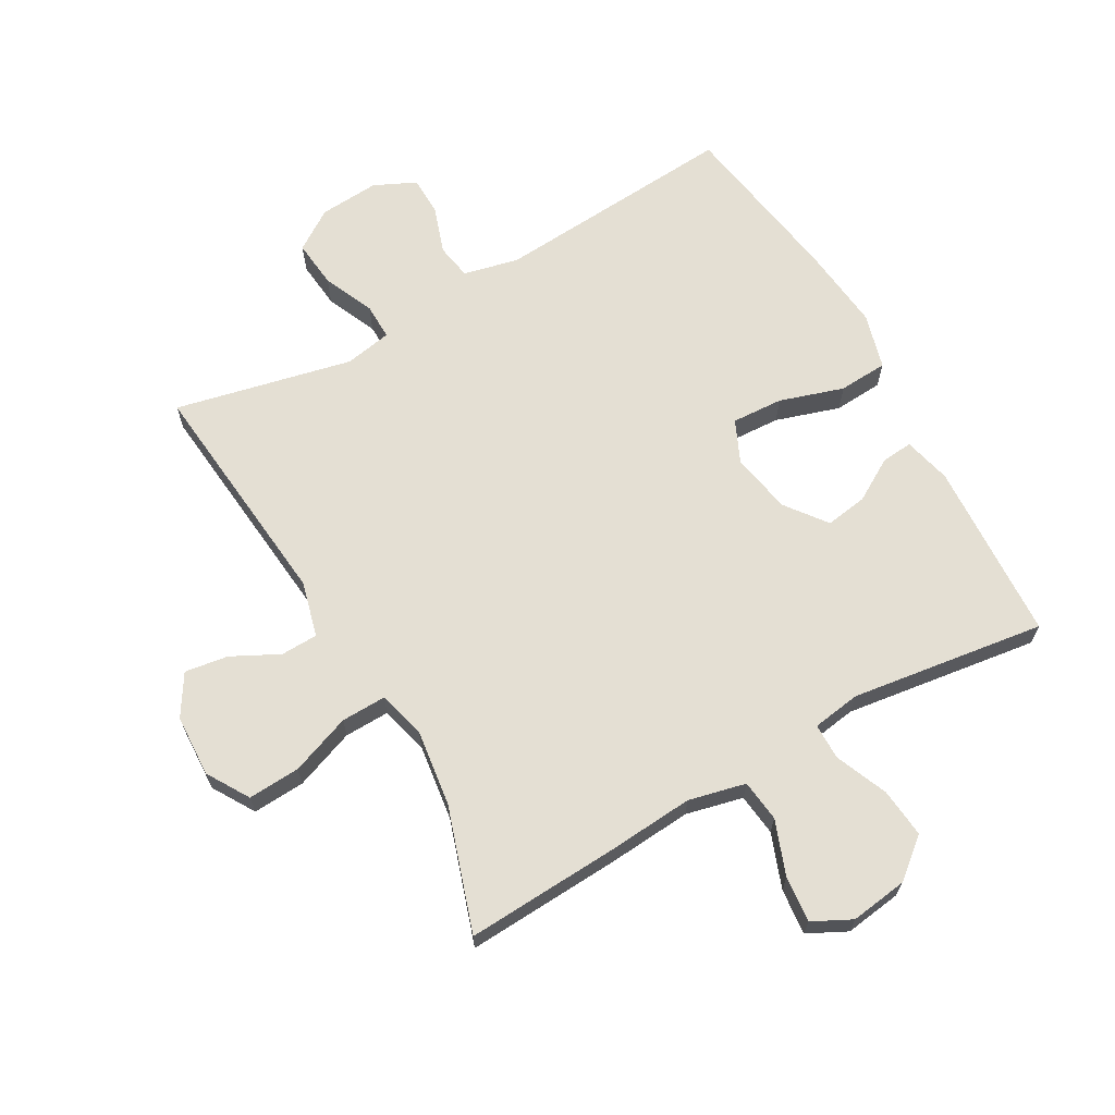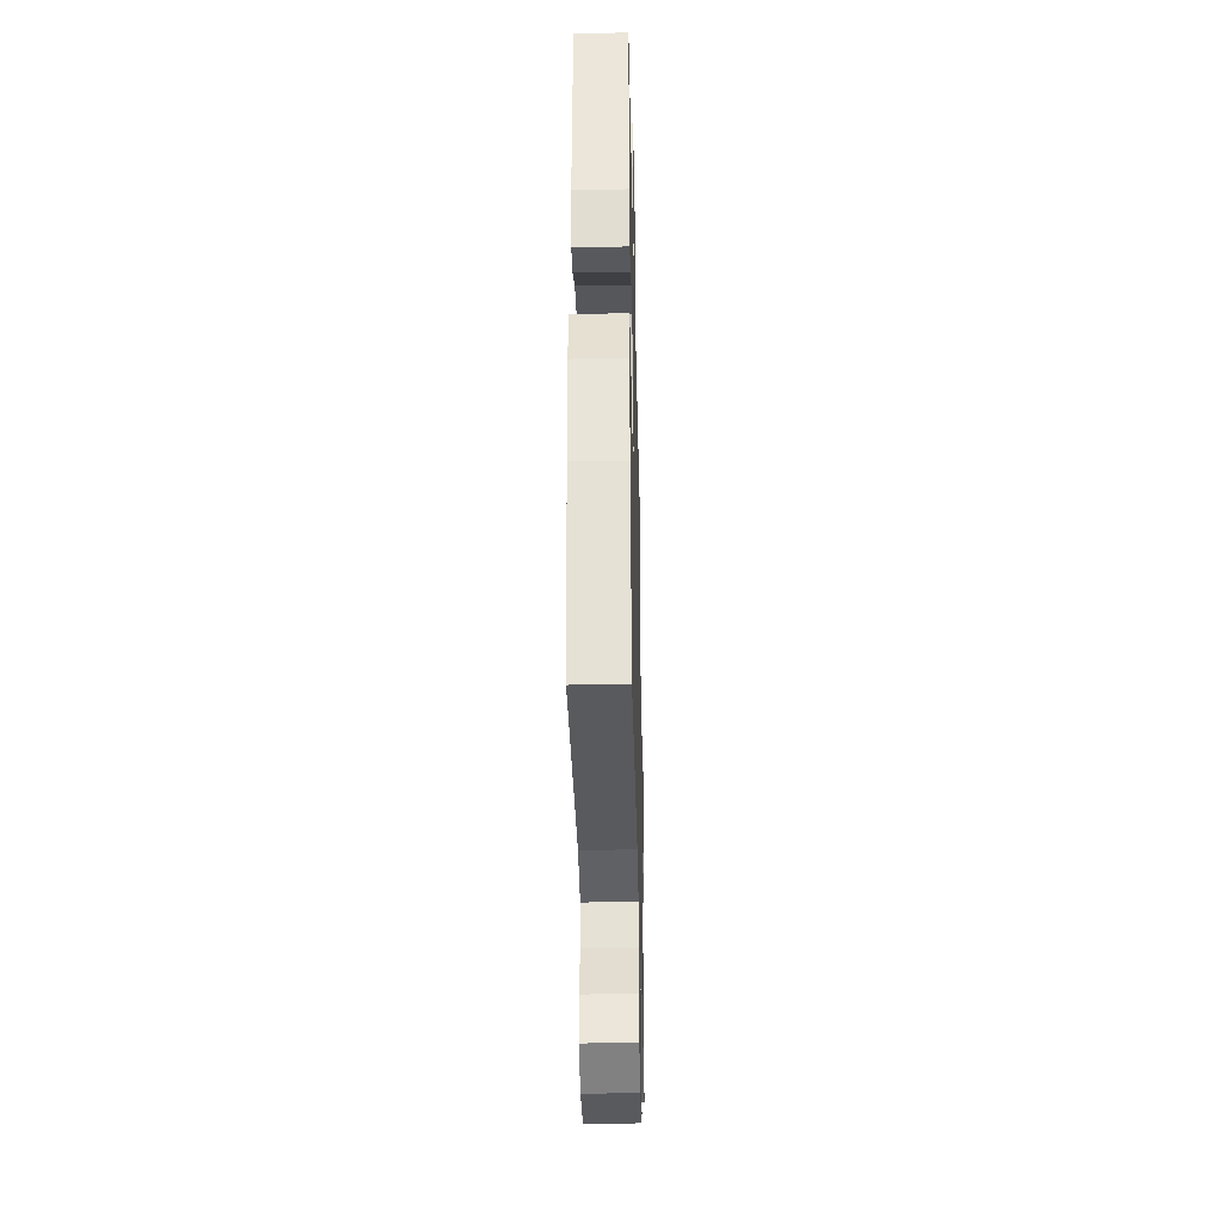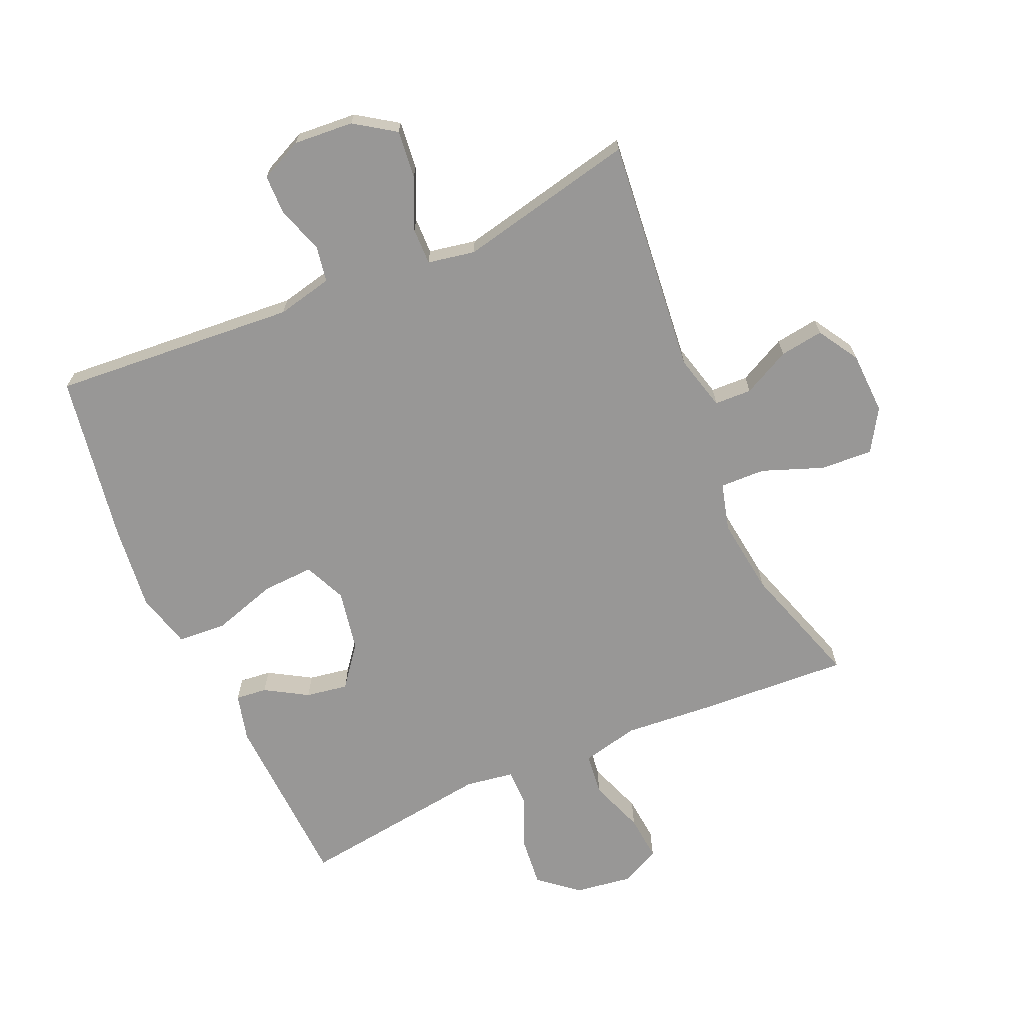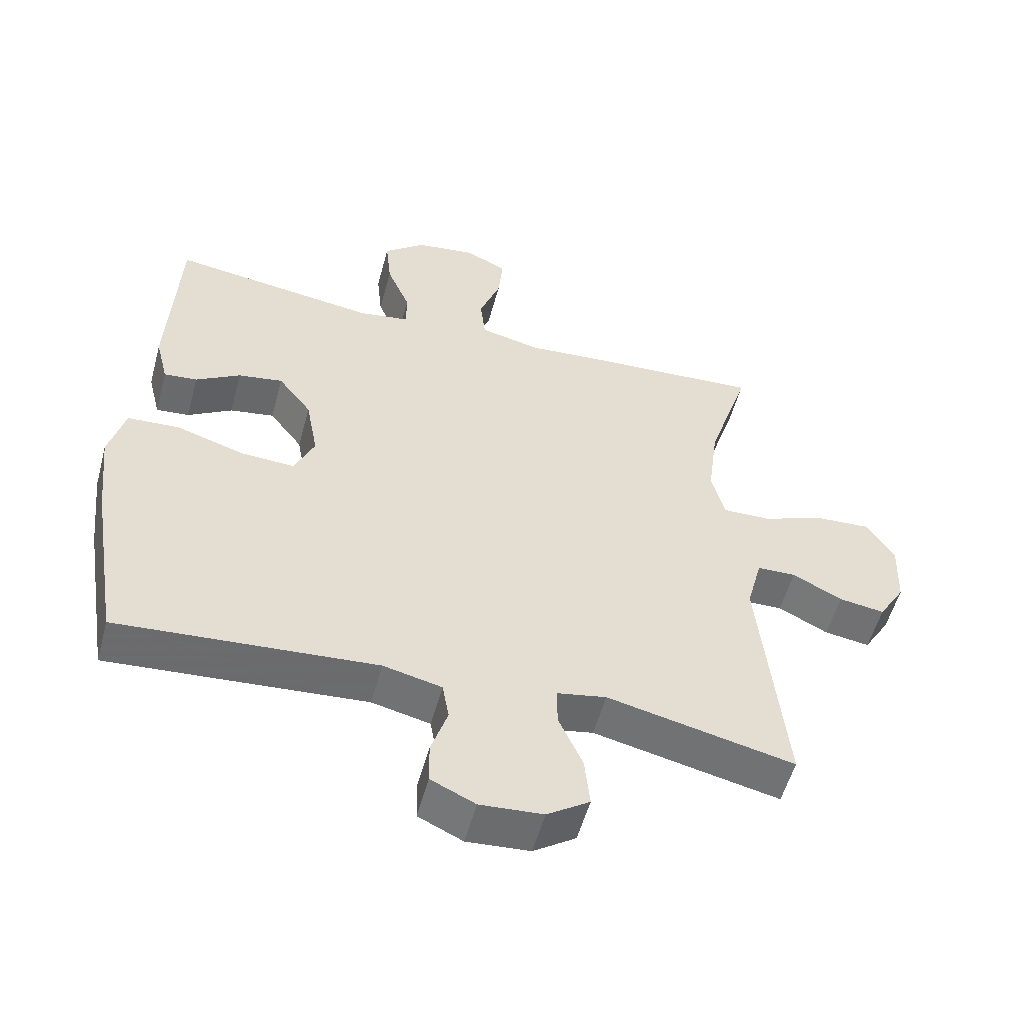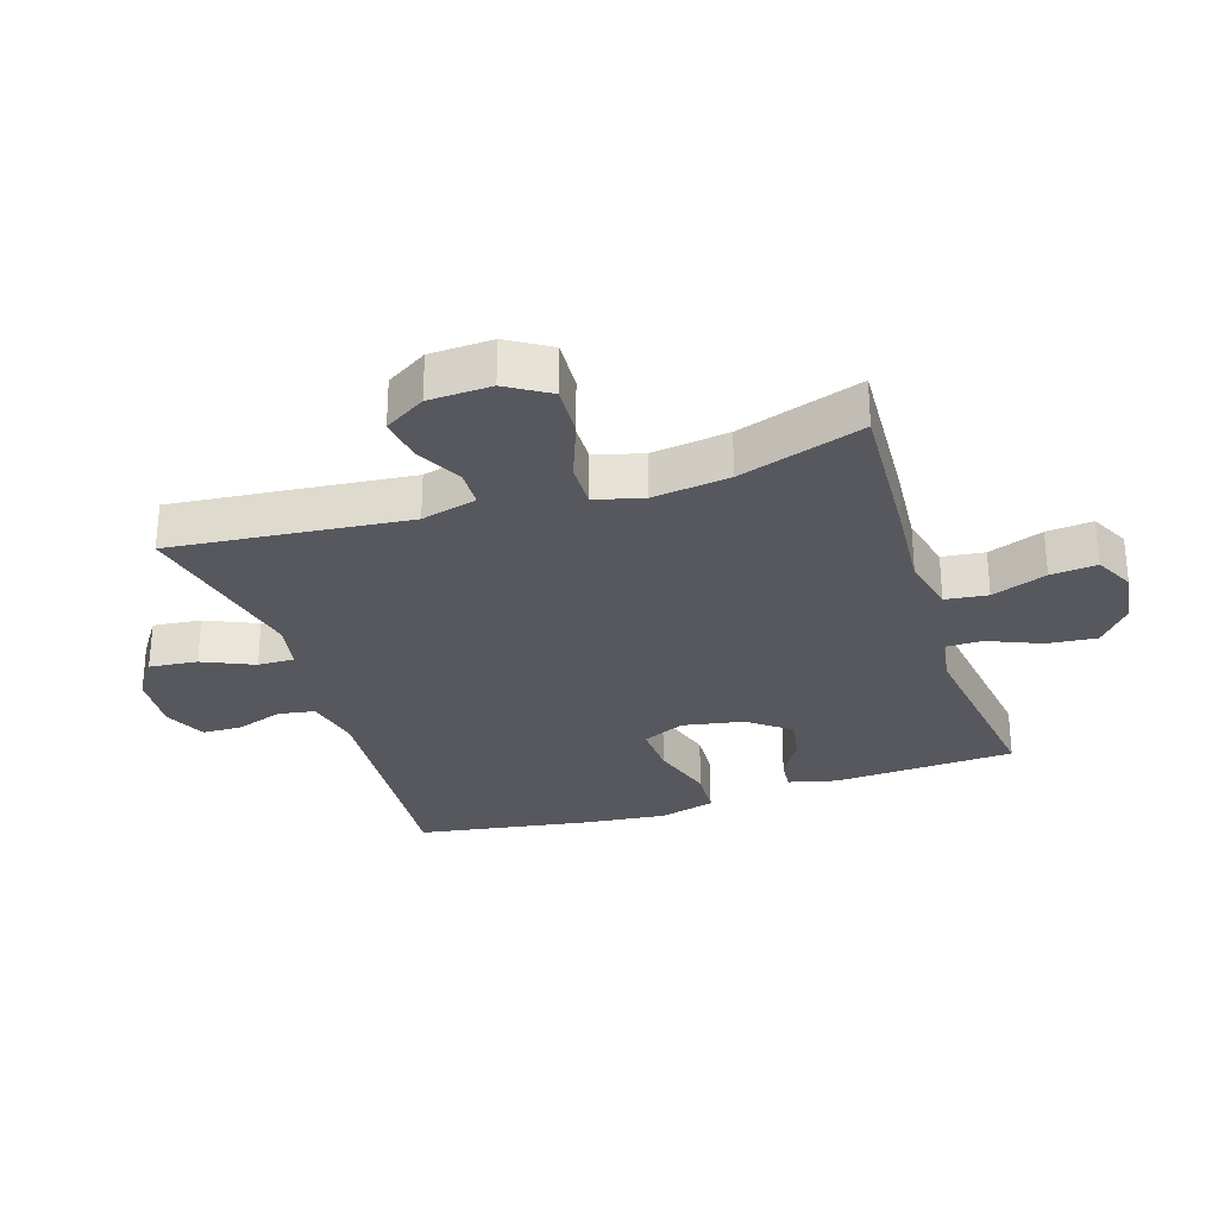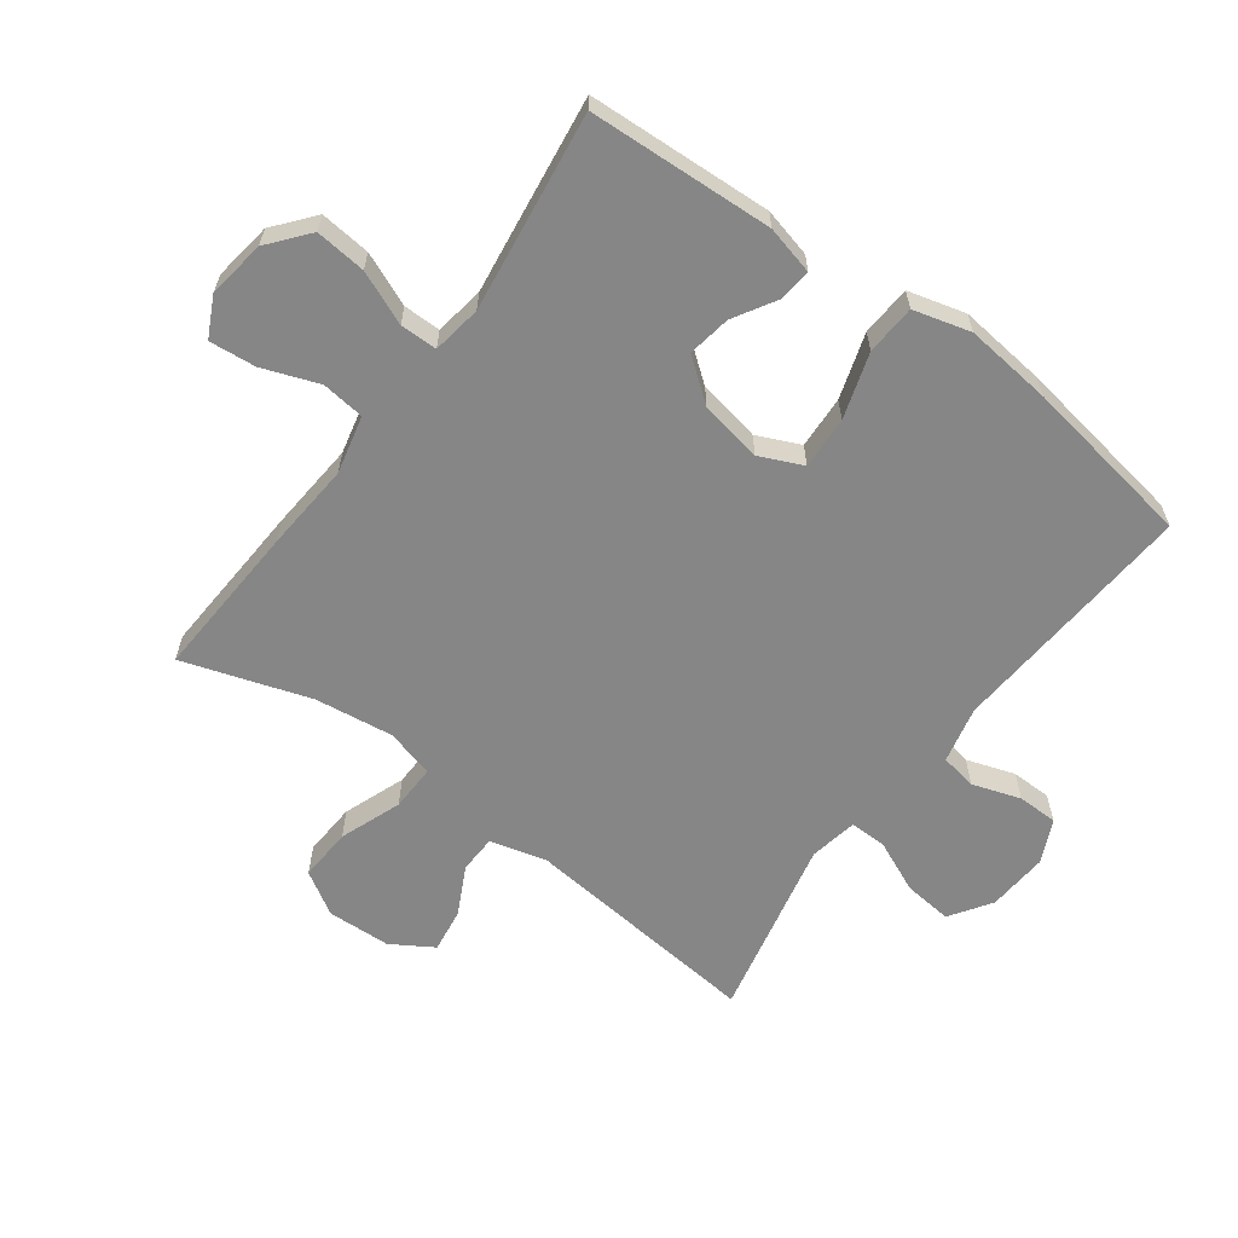
<metadata>
{"format":"obj","ext":"obj","renderer":"f3d","projection":"perspective","resolution":1024,"background":"white","views":[{"elev":66.5,"azim":-29.4,"up":"+Y"},{"elev":-35.8,"azim":91.3,"up":"+Z"},{"elev":-68.3,"azim":-156.4,"up":"+Y"},{"elev":-54.3,"azim":164.9,"up":"+Z"},{"elev":-28.9,"azim":-72.1,"up":"+Y"},{"elev":-62.1,"azim":53.6,"up":"+Y"}]}
</metadata>
<code>
v 0.5 0.07 0.5
v 0.514 0.07 0.212
v 0.495 0.07 0.136
v 0.445 0.07 0.141
v 0.378 0.07 0.181
v 0.311 0.07 0.192
v 0.261 0.07 0.127
v 0.243 0.07 0.03
v 0.273 0.07 -0.037
v 0.355 0.07 -0.033
v 0.457 0.07 -0.001
v 0.535 0.07 -0.006
v 0.559 0.07 -0.095
v 0.544 0.07 -0.231
v 0.5 0.07 -0.5
v 0.112 0.07 -0.471
v 0.024 0.07 -0.491
v 0.014 0.07 -0.548
v 0.039 0.07 -0.623
v 0.038 0.07 -0.686
v -0.029 0.07 -0.717
v -0.124 0.07 -0.71
v -0.188 0.07 -0.667
v -0.18 0.07 -0.591
v -0.144 0.07 -0.51
v -0.143 0.07 -0.452
v -0.218 0.07 -0.438
v -0.5 0.07 -0.5
v -0.462 0.07 -0.125
v -0.485 0.07 -0.037
v -0.544 0.07 -0.035
v -0.619 0.07 -0.073
v -0.688 0.07 -0.083
v -0.728 0.07 -0.018
v -0.732 0.07 0.081
v -0.691 0.07 0.148
v -0.608 0.07 0.143
v -0.512 0.07 0.107
v -0.44 0.07 0.105
v -0.42 0.07 0.181
v -0.436 0.07 0.303
v -0.5 0.07 0.5
v -0.256 0.07 0.486
v -0.119 0.07 0.475
v -0.028 0.07 0.496
v -0.02 0.07 0.563
v -0.052 0.07 0.65
v -0.059 0.07 0.723
v 0.003 0.07 0.754
v 0.094 0.07 0.741
v 0.156 0.07 0.69
v 0.148 0.07 0.611
v 0.113 0.07 0.528
v 0.113 0.07 0.47
v 0.19 0.07 0.458
v 0.5 0 0.5
v 0.514 0 0.212
v 0.495 0 0.136
v 0.445 0 0.141
v 0.378 0 0.181
v 0.311 0 0.192
v 0.261 0 0.127
v 0.243 0 0.03
v 0.273 0 -0.037
v 0.355 0 -0.033
v 0.457 0 -0.001
v 0.535 0 -0.006
v 0.559 0 -0.095
v 0.544 0 -0.231
v 0.5 0 -0.5
v 0.112 0 -0.471
v 0.024 0 -0.491
v 0.014 0 -0.548
v 0.039 0 -0.623
v 0.038 0 -0.686
v -0.029 0 -0.717
v -0.124 0 -0.71
v -0.188 0 -0.667
v -0.18 0 -0.591
v -0.144 0 -0.51
v -0.143 0 -0.452
v -0.218 0 -0.438
v -0.5 0 -0.5
v -0.462 0 -0.125
v -0.485 0 -0.037
v -0.544 0 -0.035
v -0.619 0 -0.073
v -0.688 0 -0.083
v -0.728 0 -0.018
v -0.732 0 0.081
v -0.691 0 0.148
v -0.608 0 0.143
v -0.512 0 0.107
v -0.44 0 0.105
v -0.42 0 0.181
v -0.436 0 0.303
v -0.5 0 0.5
v -0.256 0 0.486
v -0.119 0 0.475
v -0.028 0 0.496
v -0.02 0 0.563
v -0.052 0 0.65
v -0.059 0 0.723
v 0.003 0 0.754
v 0.094 0 0.741
v 0.156 0 0.69
v 0.148 0 0.611
v 0.113 0 0.528
v 0.113 0 0.47
v 0.19 0 0.458
f 50 51 52 53
f 50 53 54
f 49 50 54
f 46 47 48 49
f 45 46 49 54
f 44 45 54
f 41 42 43 44
f 40 41 44 54
f 39 40 54 55
f 35 36 37 38
f 35 38 39
f 34 35 39
f 31 32 33 34
f 30 31 34 39
f 29 30 39 55
f 27 28 29 55
f 22 23 24 25
f 22 25 26
f 21 22 26
f 18 19 20 21
f 17 18 21 26
f 16 17 26
f 13 14 15 16
f 10 11 12 13
f 9 10 13 16
f 8 9 16 26
f 2 3 4 5
f 2 5 6
f 1 2 6
f 55 1 6 7
f 26 27 55
f 7 8 26 55
f 108 107 106 105
f 109 108 105
f 109 105 104
f 104 103 102 101
f 109 104 101 100
f 109 100 99
f 99 98 97 96
f 109 99 96 95
f 110 109 95 94
f 93 92 91 90
f 94 93 90
f 94 90 89
f 89 88 87 86
f 94 89 86 85
f 110 94 85 84
f 110 84 83 82
f 80 79 78 77
f 81 80 77
f 81 77 76
f 76 75 74 73
f 81 76 73 72
f 81 72 71
f 71 70 69 68
f 68 67 66 65
f 71 68 65 64
f 81 71 64 63
f 60 59 58 57
f 61 60 57
f 61 57 56
f 62 61 56 110
f 110 82 81
f 110 81 63 62
f 1 56 57 2
f 2 57 58 3
f 3 58 59 4
f 4 59 60 5
f 5 60 61 6
f 6 61 62 7
f 7 62 63 8
f 8 63 64 9
f 9 64 65 10
f 10 65 66 11
f 11 66 67 12
f 12 67 68 13
f 13 68 69 14
f 14 69 70 15
f 15 70 71 16
f 16 71 72 17
f 17 72 73 18
f 18 73 74 19
f 19 74 75 20
f 20 75 76 21
f 21 76 77 22
f 22 77 78 23
f 23 78 79 24
f 24 79 80 25
f 25 80 81 26
f 26 81 82 27
f 27 82 83 28
f 28 83 84 29
f 29 84 85 30
f 30 85 86 31
f 31 86 87 32
f 32 87 88 33
f 33 88 89 34
f 34 89 90 35
f 35 90 91 36
f 36 91 92 37
f 37 92 93 38
f 38 93 94 39
f 39 94 95 40
f 40 95 96 41
f 41 96 97 42
f 42 97 98 43
f 43 98 99 44
f 44 99 100 45
f 45 100 101 46
f 46 101 102 47
f 47 102 103 48
f 48 103 104 49
f 49 104 105 50
f 50 105 106 51
f 51 106 107 52
f 52 107 108 53
f 53 108 109 54
f 54 109 110 55
f 55 110 56 1

</code>
